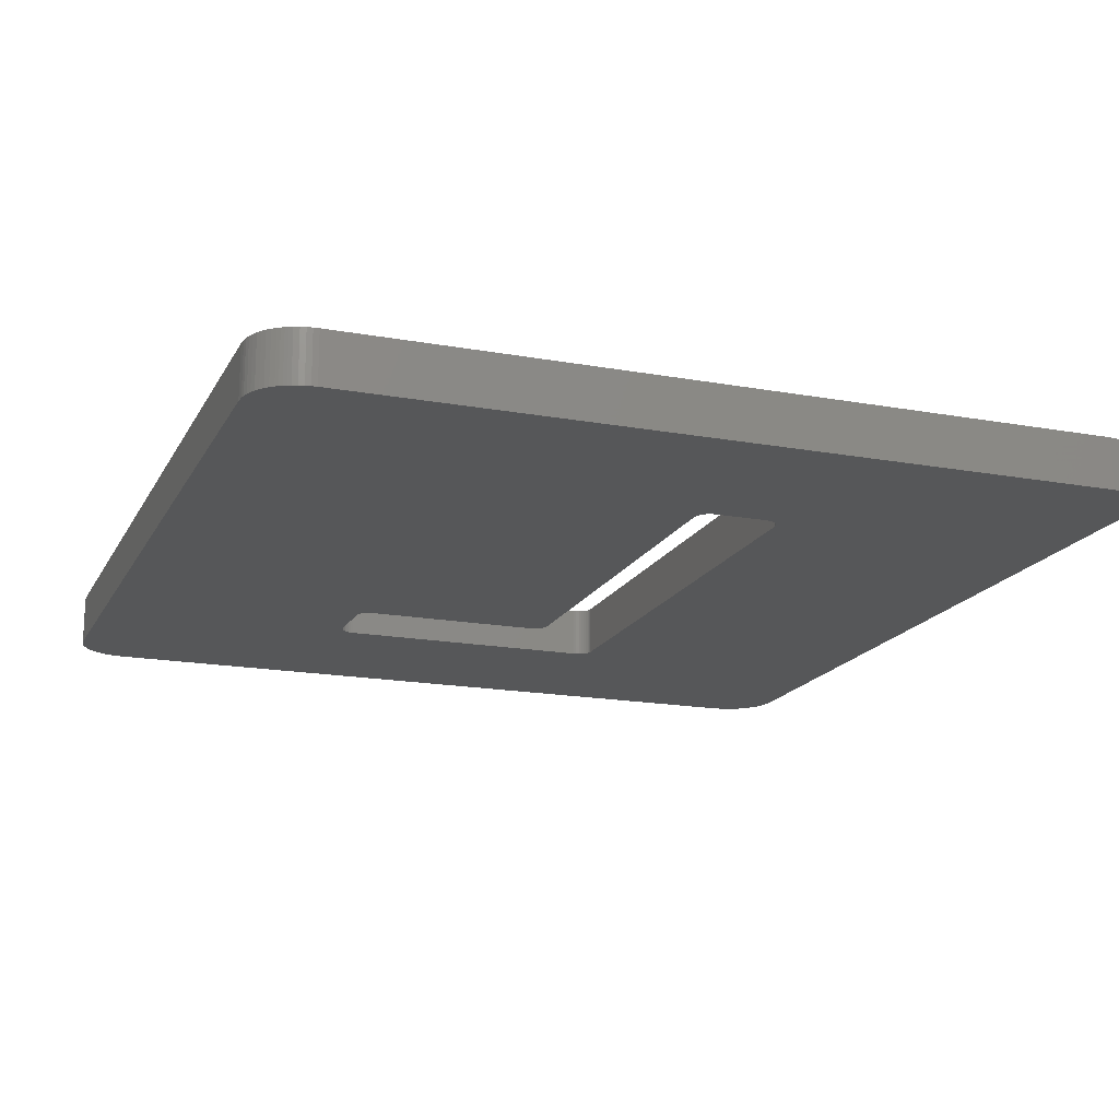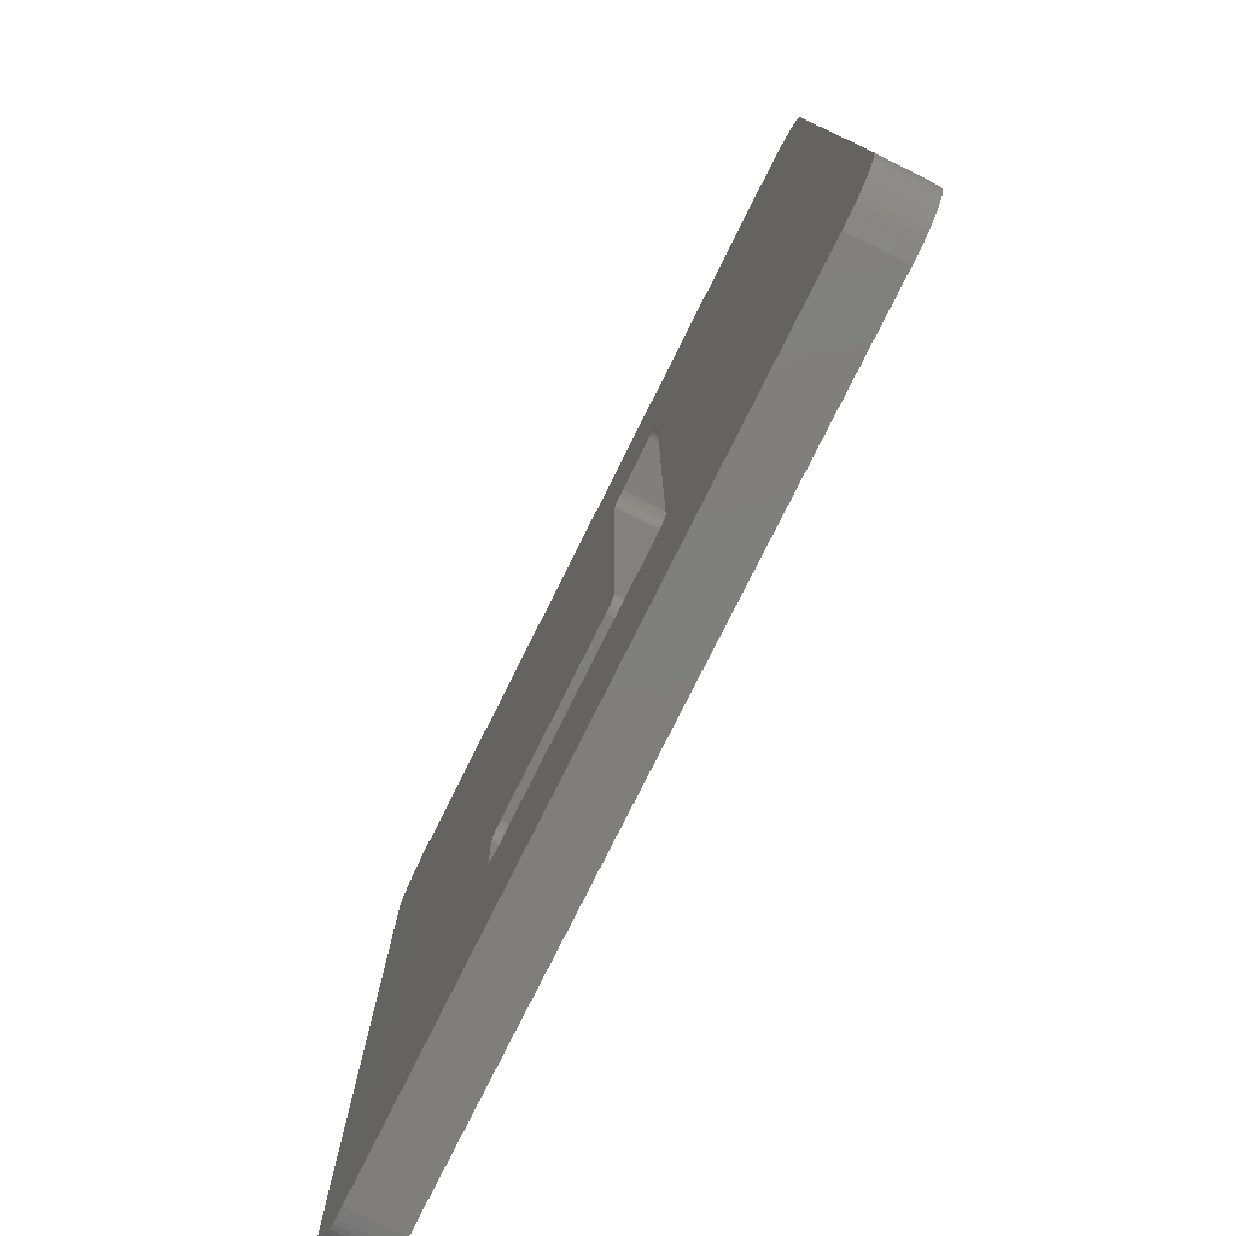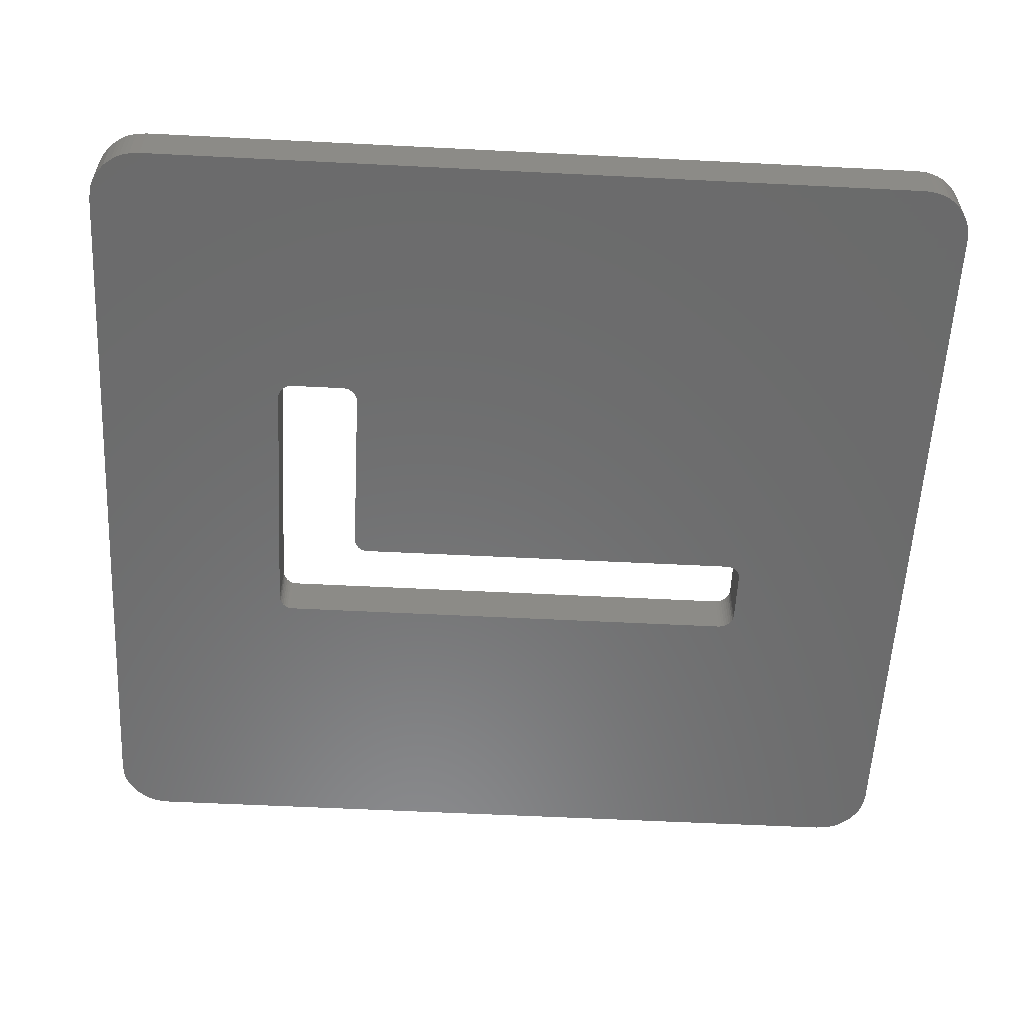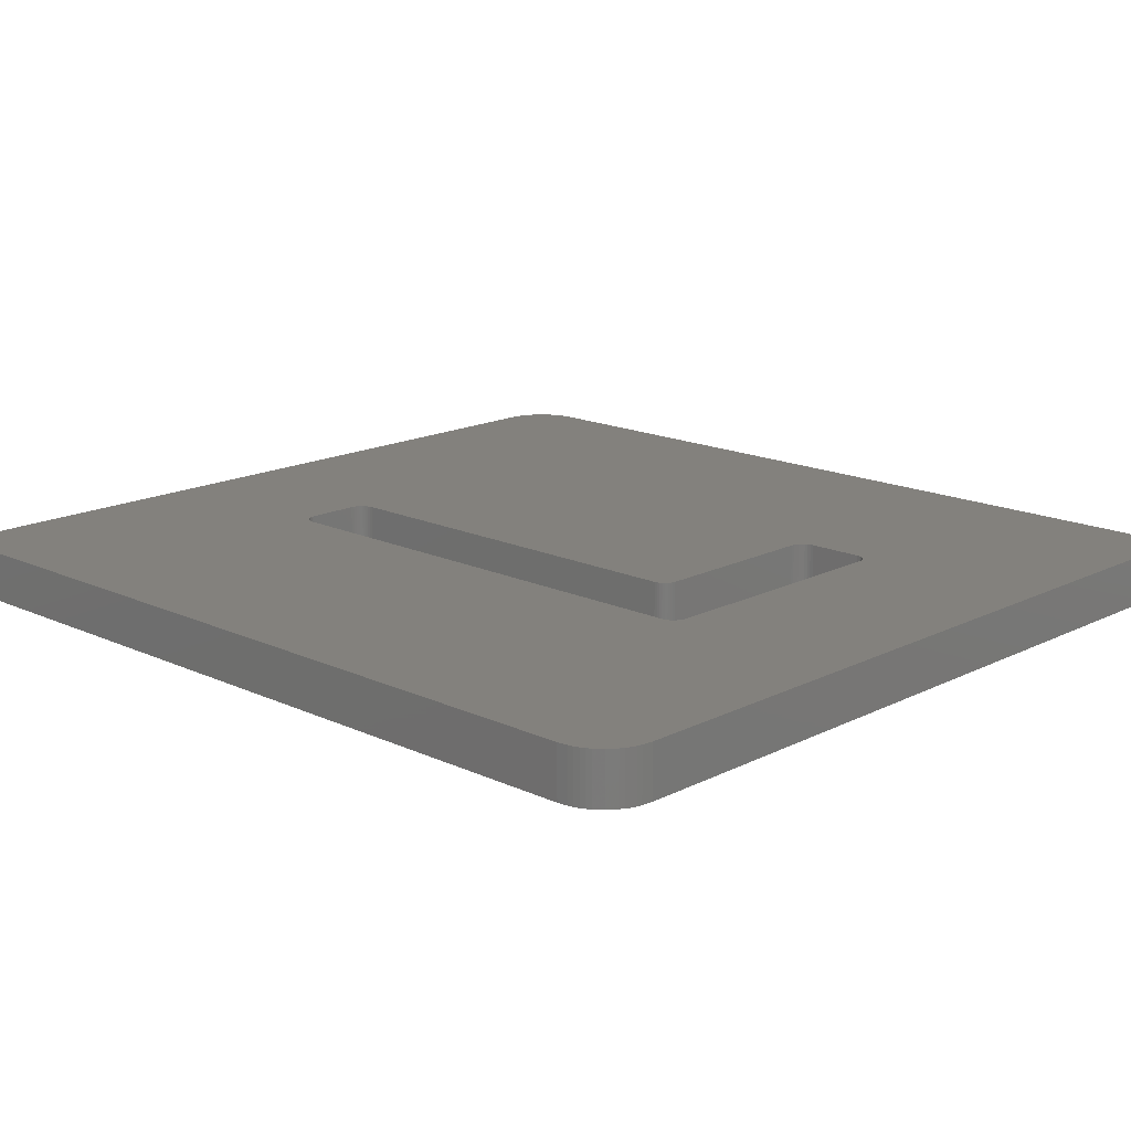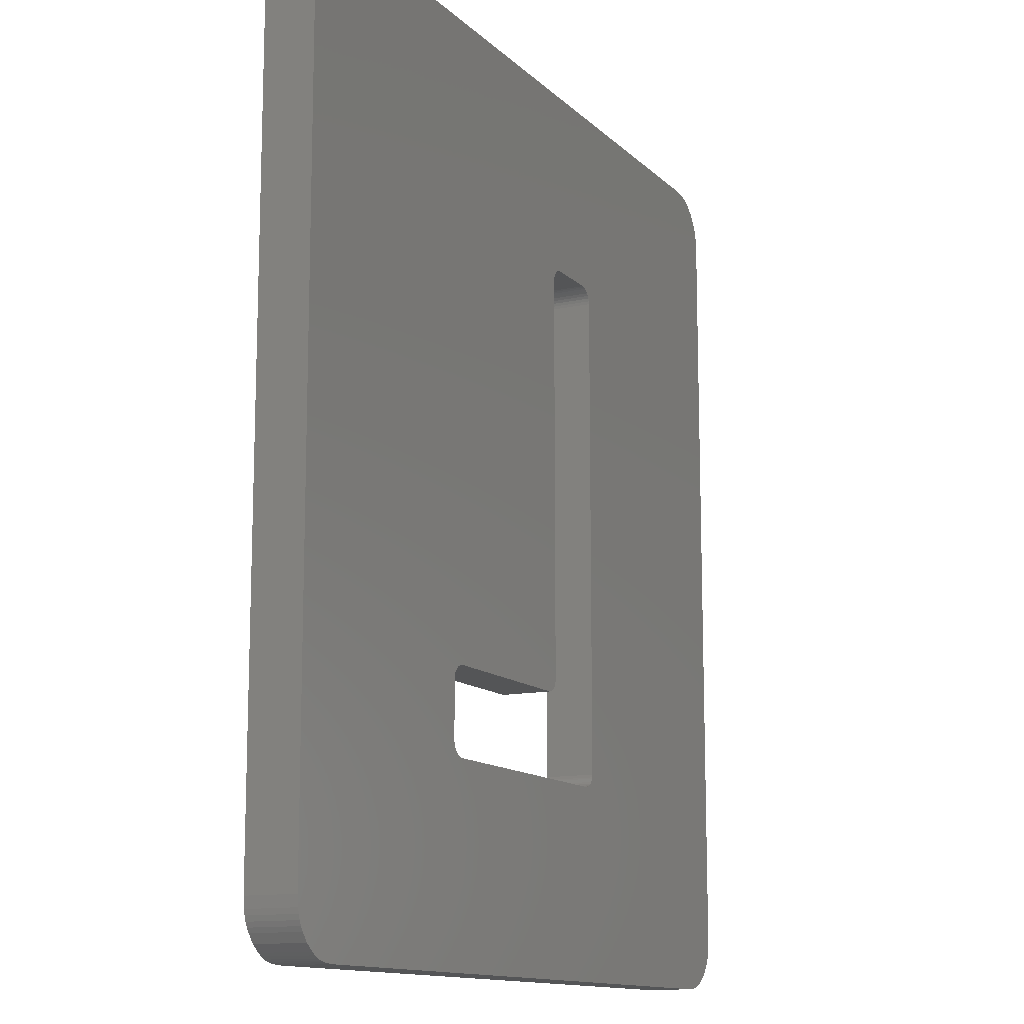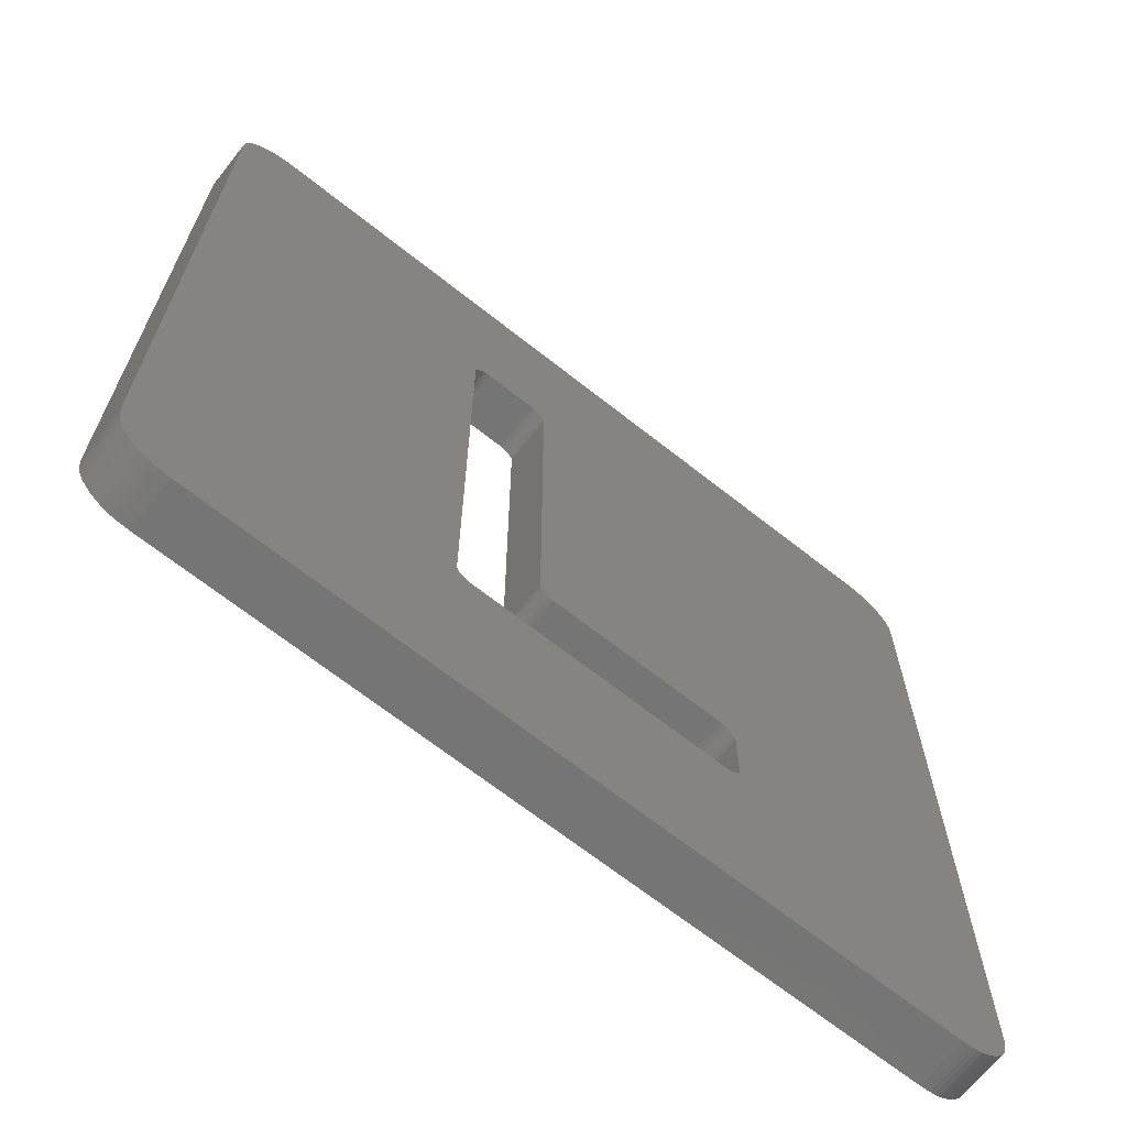
<metadata>
{"format":"stl","ext":"stl","renderer":"f3d","projection":"perspective","resolution":1024,"background":"white","views":[{"elev":-17.2,"azim":159.9,"up":"+Z"},{"elev":-78.7,"azim":-116.6,"up":"+Y"},{"elev":-57.5,"azim":87.0,"up":"+Z"},{"elev":16.2,"azim":-46.2,"up":"+Z"},{"elev":-12.8,"azim":116.9,"up":"+Y"},{"elev":-67.6,"azim":-38.4,"up":"+Y"}]}
</metadata>
<code>
# stl→obj: 226 verts, 452 faces
v 283 163.5 0
v 284.1 163.2 0
v 282.7 163.6 0
v 284.3 163.1 0
v 284.5 163 0
v 283.4 163.5 0
v 283.7 163.4 0
v 284 163.3 0
v 284.7 162.9 0
v 285.3 162.3 0
v 285.6 161.8 0
v 285.4 162 0
v 284.9 162.7 0
v 285.1 162.5 0
v 285.7 161.5 0
v 285.8 161.2 0
v 285.8 160.9 0
v 285.9 160.4 0
v 258.1 151.5 0
v 258.1 151.6 0
v 285.9 113.4 0
v 270.4 126 0
v 270.3 126.1 0
v 270.2 126.3 0
v 285.8 112.7 0
v 285.3 111.6 0
v 284.9 111.1 0
v 284.5 110.7 0
v 285.7 112.4 0
v 285.5 111.9 0
v 285.6 112.1 0
v 284.2 110.6 0
v 283.9 110.4 0
v 283.6 110.4 0
v 283.3 110.3 0
v 282.7 110.2 0
v 270.4 122.1 0
v 270.4 122 0
v 270.3 121.9 0
v 270.2 121.7 0
v 270 121.6 0
v 269.9 121.6 0
v 269.7 121.5 0
v 269.6 121.5 0
v 254.1 121.5 0
v 238.8 110.2 0
v 253.9 121.5 0
v 253.8 121.6 0
v 253.6 121.6 0
v 253.5 121.7 0
v 253.4 121.9 0
v 253.3 122 0
v 253.2 122.1 0
v 235.6 113.4 0
v 253.2 122.2 0
v 253.2 122.3 0
v 253.2 151.5 0
v 235.6 160.4 0
v 253.2 151.6 0
v 238.8 163.6 0
v 253.3 151.8 0
v 253.4 151.9 0
v 253.5 152.1 0
v 253.6 152.2 0
v 253.7 152.3 0
v 253.9 152.3 0
v 254.1 152.4 0
v 257.2 152.4 0
v 257.4 152.3 0
v 257.6 152.3 0
v 257.7 152.2 0
v 257.9 152.1 0
v 258 151.9 0
v 258.1 151.8 0
v 238.2 110.3 0
v 237.9 110.4 0
v 237.6 110.4 0
v 237.3 110.6 0
v 237 110.7 0
v 236.6 111.1 0
v 236.2 111.6 0
v 235.7 112.7 0
v 235.8 112.4 0
v 236 111.9 0
v 235.9 112.1 0
v 238.2 163.5 0
v 235.7 161 0
v 237 163 0
v 236.6 162.7 0
v 236.2 162.2 0
v 235.8 161.3 0
v 236 161.9 0
v 235.9 161.6 0
v 237.9 163.4 0
v 237.3 163.2 0
v 237.6 163.3 0
v 270.4 122.2 0
v 270.5 122.3 0
v 270.5 125.6 0
v 270.4 125.8 0
v 270 126.4 0
v 269.9 126.5 0
v 269.7 126.5 0
v 269.6 126.5 0
v 258.1 127.3 0
v 258.9 126.5 0
v 258.8 126.5 0
v 258.6 126.6 0
v 258.5 126.7 0
v 258.4 126.8 0
v 258.3 126.9 0
v 258.1 127.2 0
v 258.2 127 0
v 285.8 160.9 3
v 285.8 161.2 3
v 285.7 161.5 3
v 285.6 161.8 3
v 285.4 162 3
v 284.7 162.9 3
v 284.9 162.7 3
v 285.1 162.5 3
v 285.3 162.3 3
v 284.5 163 3
v 284.3 163.1 3
v 284.1 163.2 3
v 284 163.3 3
v 270.5 125.6 3
v 270.5 122.3 3
v 270.2 126.3 3
v 270.3 126.1 3
v 270.4 126 3
v 270.4 125.8 3
v 269.6 126.5 3
v 269.7 126.5 3
v 269.9 126.5 3
v 270 126.4 3
v 258.9 126.5 3
v 258.4 126.8 3
v 258.5 126.7 3
v 258.6 126.6 3
v 258.8 126.5 3
v 258.1 127.3 3
v 258.1 127.2 3
v 258.2 127 3
v 258.3 126.9 3
v 258.1 151.5 3
v 257.9 152.1 3
v 258 151.9 3
v 258.1 151.8 3
v 258.1 151.6 3
v 257.2 152.4 3
v 257.4 152.3 3
v 257.6 152.3 3
v 257.7 152.2 3
v 254.1 152.4 3
v 253.5 152.1 3
v 253.6 152.2 3
v 253.7 152.3 3
v 253.9 152.3 3
v 253.2 151.5 3
v 253.2 151.6 3
v 253.3 151.8 3
v 253.4 151.9 3
v 253.2 122.3 3
v 253.5 121.7 3
v 253.4 121.9 3
v 253.3 122 3
v 253.2 122.1 3
v 253.2 122.2 3
v 254.1 121.5 3
v 253.9 121.5 3
v 253.8 121.6 3
v 253.6 121.6 3
v 269.6 121.5 3
v 270.2 121.7 3
v 270 121.6 3
v 269.9 121.6 3
v 269.7 121.5 3
v 270.4 122.2 3
v 270.4 122.1 3
v 270.4 122 3
v 270.3 121.9 3
v 283.7 163.4 3
v 283.4 163.5 3
v 283 163.5 3
v 282.7 163.6 3
v 285.9 160.4 3
v 285.9 113.4 3
v 284.9 111.1 3
v 285.3 111.6 3
v 285.5 111.9 3
v 285.6 112.1 3
v 285.7 112.4 3
v 285.8 112.7 3
v 282.7 110.2 3
v 283.3 110.3 3
v 283.6 110.4 3
v 283.9 110.4 3
v 284.2 110.6 3
v 284.5 110.7 3
v 238.8 110.2 3
v 236.6 111.1 3
v 237 110.7 3
v 237.3 110.6 3
v 237.6 110.4 3
v 237.9 110.4 3
v 238.2 110.3 3
v 235.6 113.4 3
v 235.7 112.7 3
v 235.8 112.4 3
v 235.9 112.1 3
v 236 111.9 3
v 236.2 111.6 3
v 235.6 160.4 3
v 236.6 162.7 3
v 236.2 162.2 3
v 236 161.9 3
v 235.9 161.6 3
v 235.8 161.3 3
v 235.7 161 3
v 238.8 163.6 3
v 238.2 163.5 3
v 237.9 163.4 3
v 237.6 163.3 3
v 237.3 163.2 3
v 237 163 3
f 1 2 3
f 3 2 4
f 3 4 5
f 6 7 1
f 1 7 2
f 7 8 2
f 5 9 3
f 3 9 10
f 3 10 11
f 11 10 12
f 13 14 9
f 9 14 10
f 11 15 3
f 3 15 16
f 3 16 17
f 17 18 3
f 3 18 19
f 3 19 20
f 21 22 18
f 18 22 23
f 18 23 24
f 25 26 21
f 21 26 27
f 21 27 28
f 25 29 26
f 26 29 30
f 30 29 31
f 28 32 21
f 21 32 33
f 21 33 34
f 34 35 21
f 21 35 36
f 21 36 37
f 37 36 38
f 38 36 39
f 39 36 40
f 40 36 41
f 41 36 42
f 42 36 43
f 43 36 44
f 44 36 45
f 45 36 46
f 45 46 47
f 47 46 48
f 48 46 49
f 49 46 50
f 50 46 51
f 51 46 52
f 52 46 53
f 53 46 54
f 53 54 55
f 55 54 56
f 56 54 57
f 57 54 58
f 57 58 59
f 59 58 60
f 59 60 61
f 61 60 62
f 62 60 63
f 63 60 64
f 64 60 65
f 65 60 66
f 66 60 67
f 67 60 68
f 68 60 69
f 69 60 3
f 69 3 70
f 70 3 71
f 71 3 72
f 72 3 73
f 73 3 74
f 74 3 20
f 46 75 54
f 54 75 76
f 54 76 77
f 77 78 54
f 54 78 79
f 54 79 80
f 80 81 54
f 54 81 82
f 82 81 83
f 83 81 84
f 83 84 85
f 60 58 86
f 86 58 87
f 86 87 88
f 88 87 89
f 89 87 90
f 90 87 91
f 90 91 92
f 92 91 93
f 86 88 94
f 94 88 95
f 94 95 96
f 37 97 21
f 21 97 98
f 21 98 99
f 99 100 21
f 21 100 22
f 24 101 18
f 18 101 102
f 18 102 19
f 19 102 103
f 19 103 104
f 19 104 105
f 105 104 106
f 105 106 107
f 107 108 105
f 105 108 109
f 105 109 110
f 110 111 105
f 105 111 112
f 112 111 113
f 17 16 114
f 114 16 115
f 115 16 15
f 115 15 116
f 116 15 11
f 116 11 117
f 117 11 12
f 117 12 118
f 119 120 9
f 9 120 13
f 13 120 121
f 13 121 14
f 14 121 122
f 14 122 10
f 10 122 118
f 10 118 12
f 9 5 119
f 119 5 123
f 123 5 4
f 123 4 124
f 124 4 2
f 124 2 125
f 125 2 8
f 125 8 126
f 99 98 127
f 127 98 128
f 24 23 129
f 129 23 130
f 130 23 22
f 130 22 131
f 131 22 100
f 131 100 132
f 132 100 99
f 132 99 127
f 104 103 133
f 133 103 134
f 134 103 102
f 134 102 135
f 135 102 101
f 135 101 136
f 136 101 24
f 136 24 129
f 106 104 137
f 137 104 133
f 110 109 138
f 138 109 139
f 139 109 108
f 139 108 140
f 140 108 107
f 140 107 141
f 141 107 106
f 141 106 137
f 105 112 142
f 142 112 143
f 143 112 113
f 143 113 144
f 144 113 111
f 144 111 145
f 145 111 110
f 145 110 138
f 19 105 146
f 146 105 142
f 72 73 147
f 147 73 148
f 148 73 74
f 148 74 149
f 149 74 20
f 149 20 150
f 150 20 19
f 150 19 146
f 68 69 151
f 151 69 152
f 152 69 70
f 152 70 153
f 153 70 71
f 153 71 154
f 154 71 72
f 154 72 147
f 67 68 155
f 155 68 151
f 63 64 156
f 156 64 157
f 157 64 65
f 157 65 158
f 158 65 66
f 158 66 159
f 159 66 67
f 159 67 155
f 57 59 160
f 160 59 161
f 161 59 61
f 161 61 162
f 162 61 62
f 162 62 163
f 163 62 63
f 163 63 156
f 56 57 164
f 164 57 160
f 50 51 165
f 165 51 166
f 166 51 52
f 166 52 167
f 167 52 53
f 167 53 168
f 168 53 55
f 168 55 169
f 169 55 56
f 169 56 164
f 45 47 170
f 170 47 171
f 171 47 48
f 171 48 172
f 172 48 49
f 172 49 173
f 173 49 50
f 173 50 165
f 44 45 174
f 174 45 170
f 40 41 175
f 175 41 176
f 176 41 42
f 176 42 177
f 177 42 43
f 177 43 178
f 178 43 44
f 178 44 174
f 98 97 128
f 128 97 179
f 179 97 37
f 179 37 180
f 180 37 38
f 180 38 181
f 181 38 39
f 181 39 182
f 182 39 40
f 182 40 175
f 8 7 126
f 126 7 183
f 183 7 6
f 183 6 184
f 184 6 1
f 184 1 185
f 185 1 3
f 185 3 186
f 114 187 17
f 17 187 18
f 21 18 188
f 188 18 187
f 27 26 189
f 189 26 190
f 190 26 30
f 190 30 191
f 191 30 31
f 191 31 192
f 192 31 29
f 192 29 193
f 193 29 25
f 193 25 194
f 194 25 21
f 194 21 188
f 36 35 195
f 195 35 196
f 196 35 34
f 196 34 197
f 197 34 33
f 197 33 198
f 198 33 32
f 198 32 199
f 199 32 28
f 199 28 200
f 200 28 27
f 200 27 189
f 46 36 201
f 201 36 195
f 80 79 202
f 202 79 203
f 203 79 78
f 203 78 204
f 204 78 77
f 204 77 205
f 205 77 76
f 205 76 206
f 206 76 75
f 206 75 207
f 207 75 46
f 207 46 201
f 54 82 208
f 208 82 209
f 209 82 83
f 209 83 210
f 210 83 85
f 210 85 211
f 211 85 84
f 211 84 212
f 212 84 81
f 212 81 213
f 213 81 80
f 213 80 202
f 58 54 214
f 214 54 208
f 89 90 215
f 215 90 216
f 216 90 92
f 216 92 217
f 217 92 93
f 217 93 218
f 218 93 91
f 218 91 219
f 219 91 87
f 219 87 220
f 220 87 58
f 220 58 214
f 60 86 221
f 221 86 222
f 222 86 94
f 222 94 223
f 223 94 96
f 223 96 224
f 224 96 95
f 224 95 225
f 225 95 88
f 225 88 226
f 226 88 89
f 226 89 215
f 3 60 186
f 186 60 221
f 221 152 186
f 186 152 153
f 186 153 154
f 222 214 221
f 221 214 161
f 221 161 162
f 223 226 222
f 222 226 220
f 222 220 214
f 224 225 223
f 223 225 226
f 226 215 220
f 220 215 216
f 220 216 219
f 219 216 217
f 219 217 218
f 161 214 160
f 160 214 208
f 160 208 164
f 164 208 169
f 169 208 168
f 168 208 201
f 168 201 167
f 167 201 166
f 166 201 165
f 165 201 173
f 173 201 172
f 172 201 171
f 171 201 170
f 170 201 195
f 170 195 174
f 174 195 178
f 178 195 177
f 177 195 176
f 176 195 175
f 175 195 182
f 182 195 181
f 181 195 180
f 180 195 188
f 180 188 179
f 179 188 128
f 128 188 127
f 127 188 132
f 132 188 131
f 131 188 187
f 131 187 130
f 130 187 129
f 129 187 136
f 136 187 135
f 135 187 146
f 135 146 134
f 134 146 133
f 133 146 142
f 133 142 137
f 137 142 141
f 141 142 140
f 140 142 139
f 139 142 138
f 138 142 145
f 145 142 143
f 145 143 144
f 209 213 208
f 208 213 202
f 208 202 203
f 209 210 213
f 213 210 212
f 212 210 211
f 203 204 208
f 208 204 205
f 208 205 206
f 206 207 208
f 208 207 201
f 195 196 188
f 188 196 197
f 188 197 198
f 198 199 188
f 188 199 200
f 188 200 189
f 189 190 188
f 188 190 194
f 194 190 193
f 193 190 191
f 193 191 192
f 146 187 186
f 186 187 114
f 186 114 115
f 115 116 186
f 186 116 117
f 186 117 122
f 122 117 118
f 186 122 119
f 119 122 121
f 119 121 120
f 119 123 186
f 186 123 124
f 186 124 125
f 126 183 125
f 125 183 185
f 125 185 186
f 183 184 185
f 162 163 221
f 221 163 156
f 221 156 157
f 157 158 221
f 221 158 159
f 221 159 155
f 155 151 221
f 221 151 152
f 154 147 186
f 186 147 148
f 186 148 149
f 149 150 186
f 186 150 146

</code>
